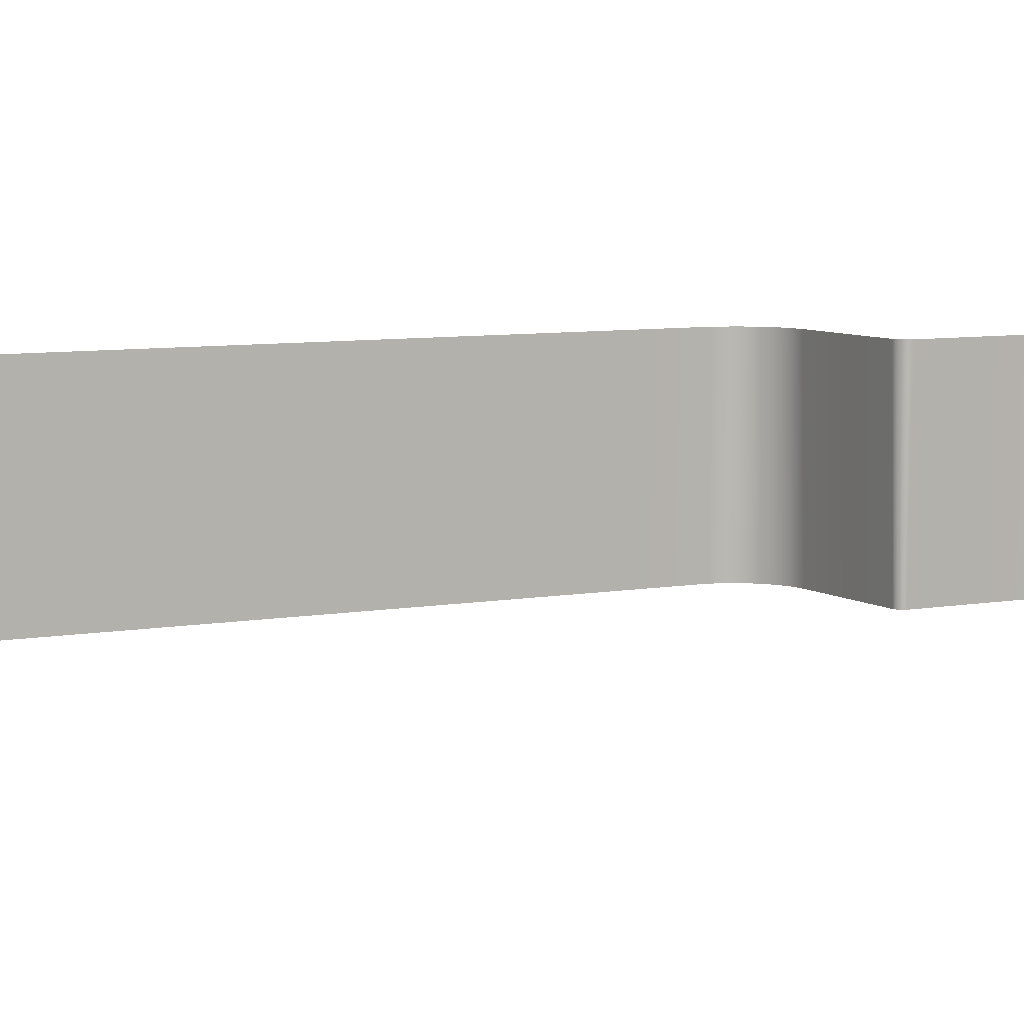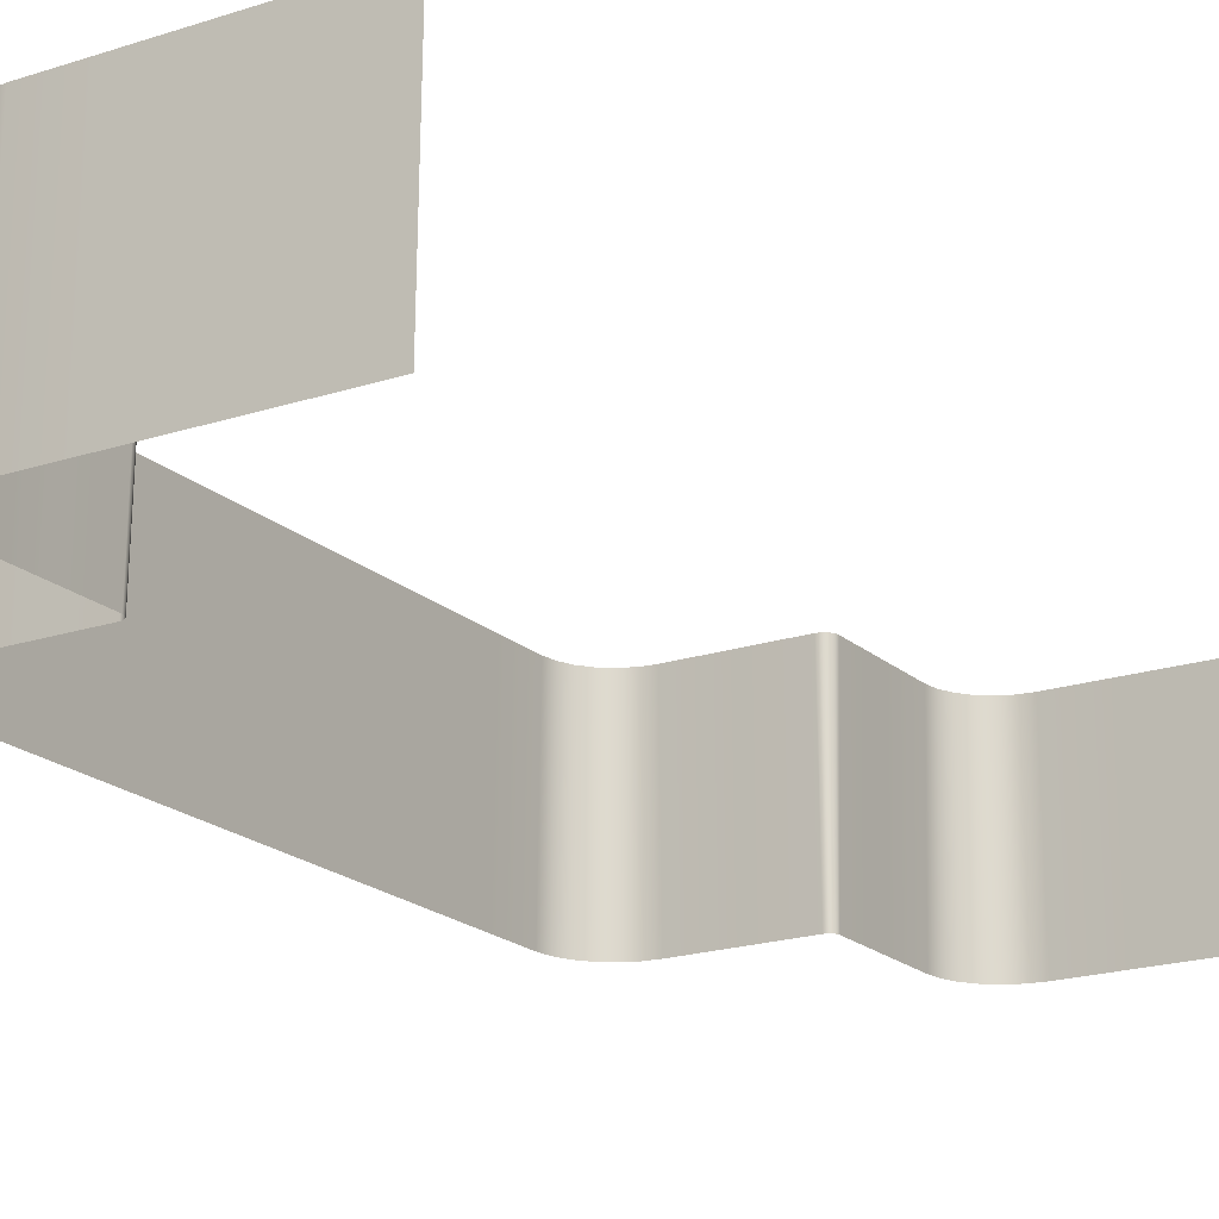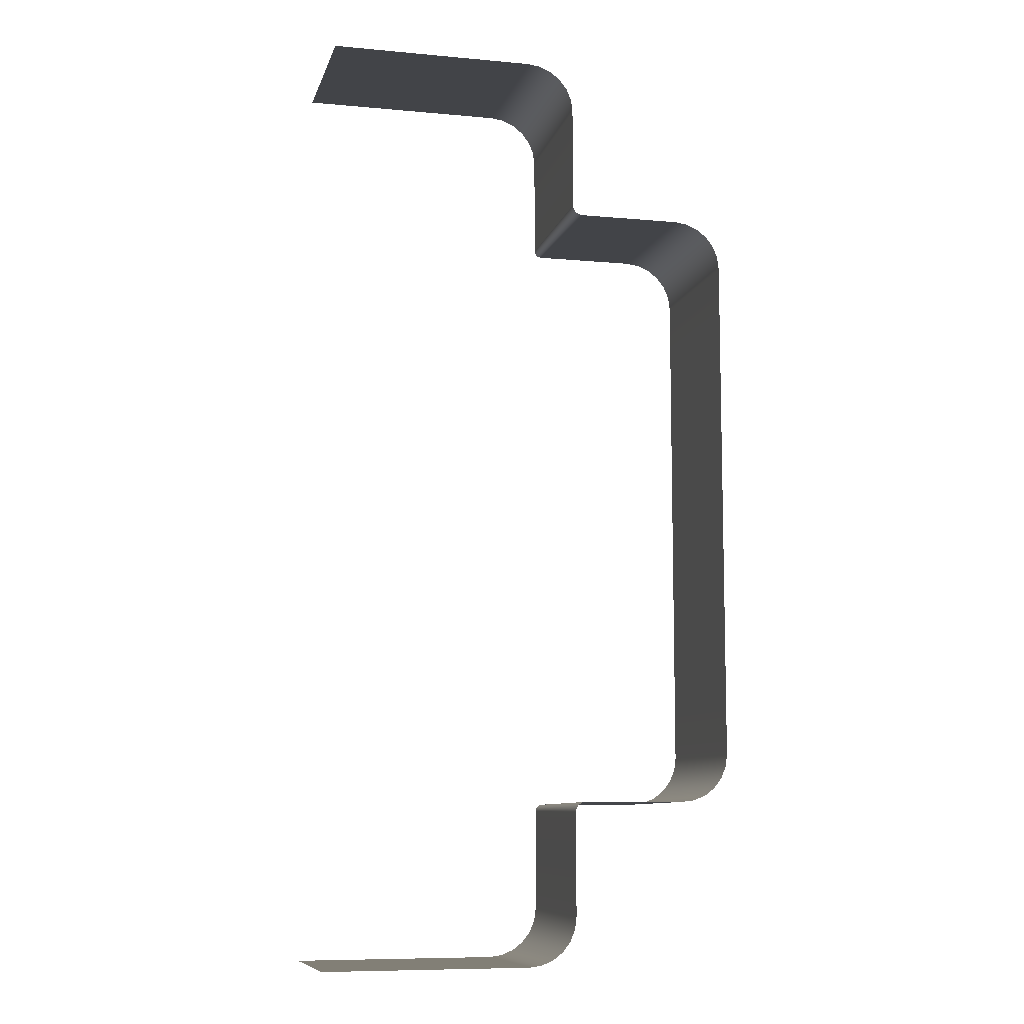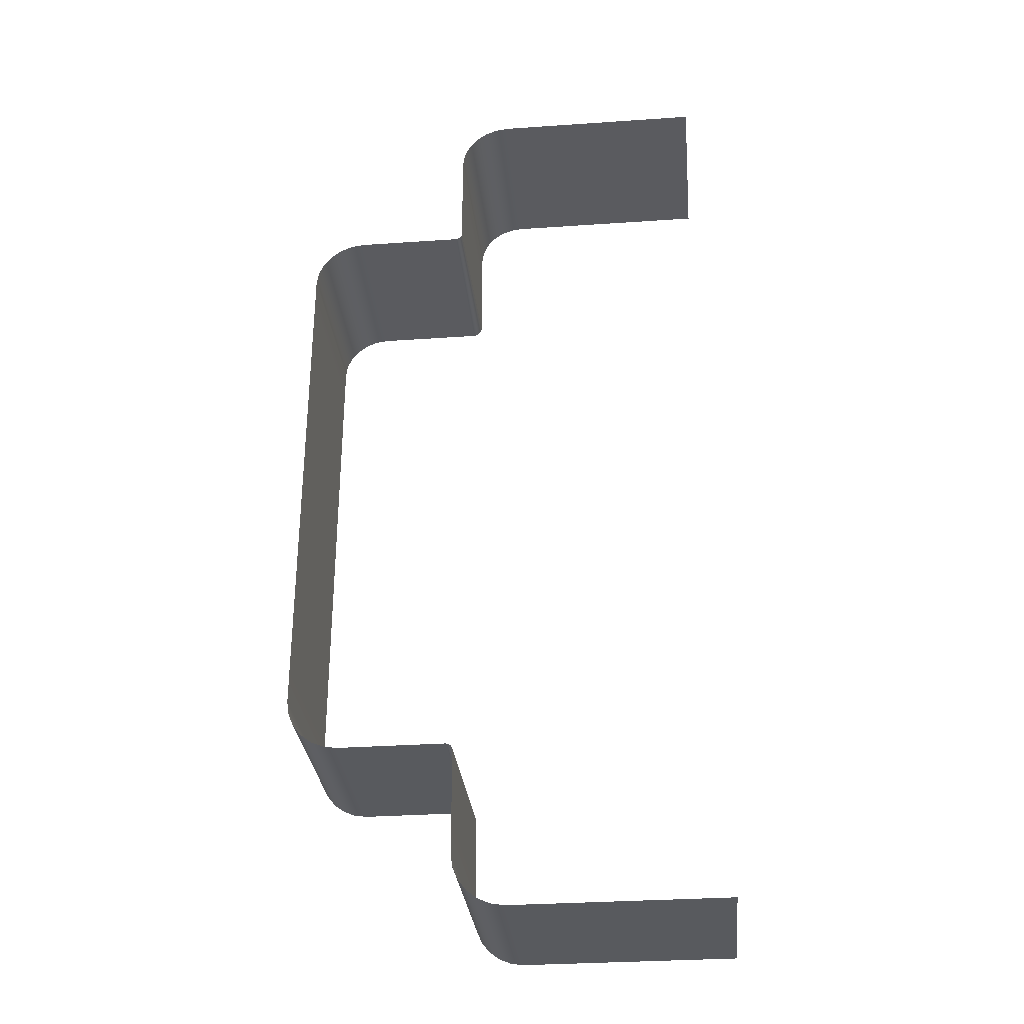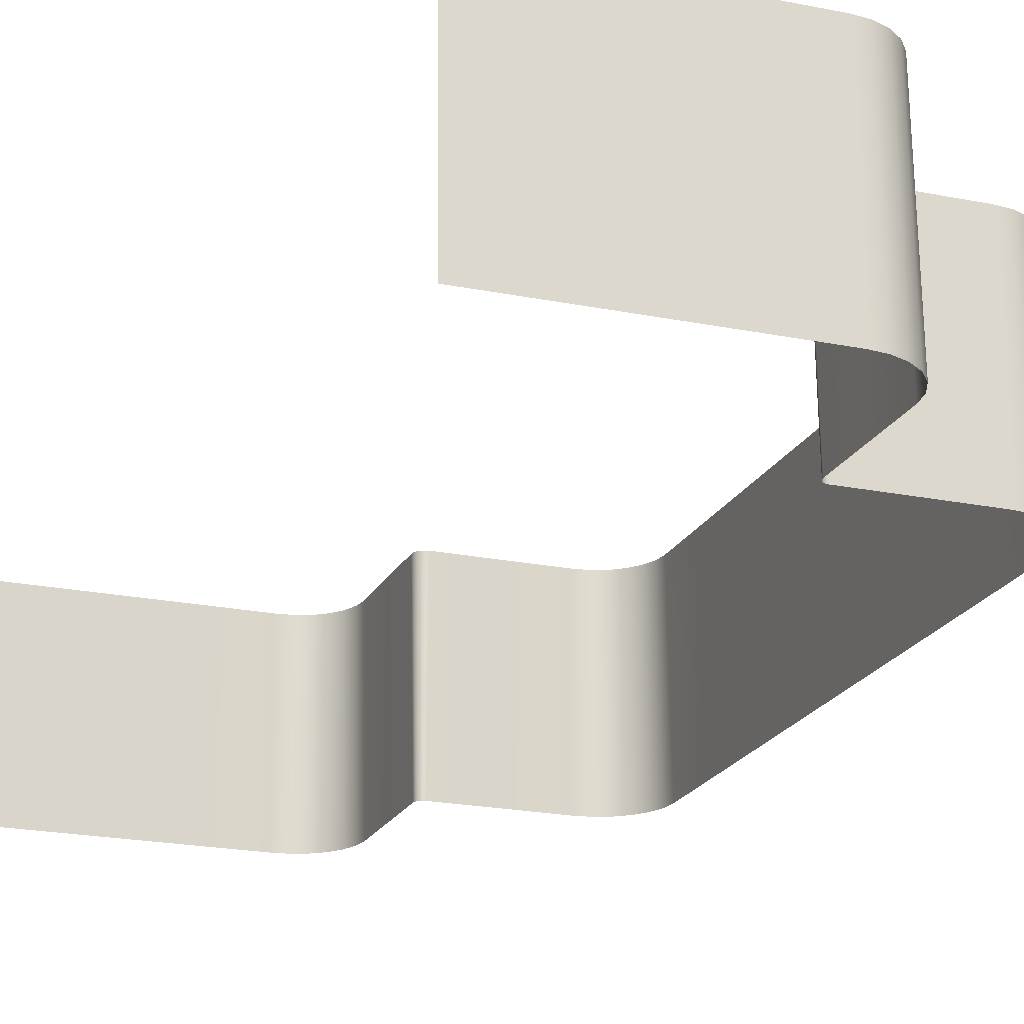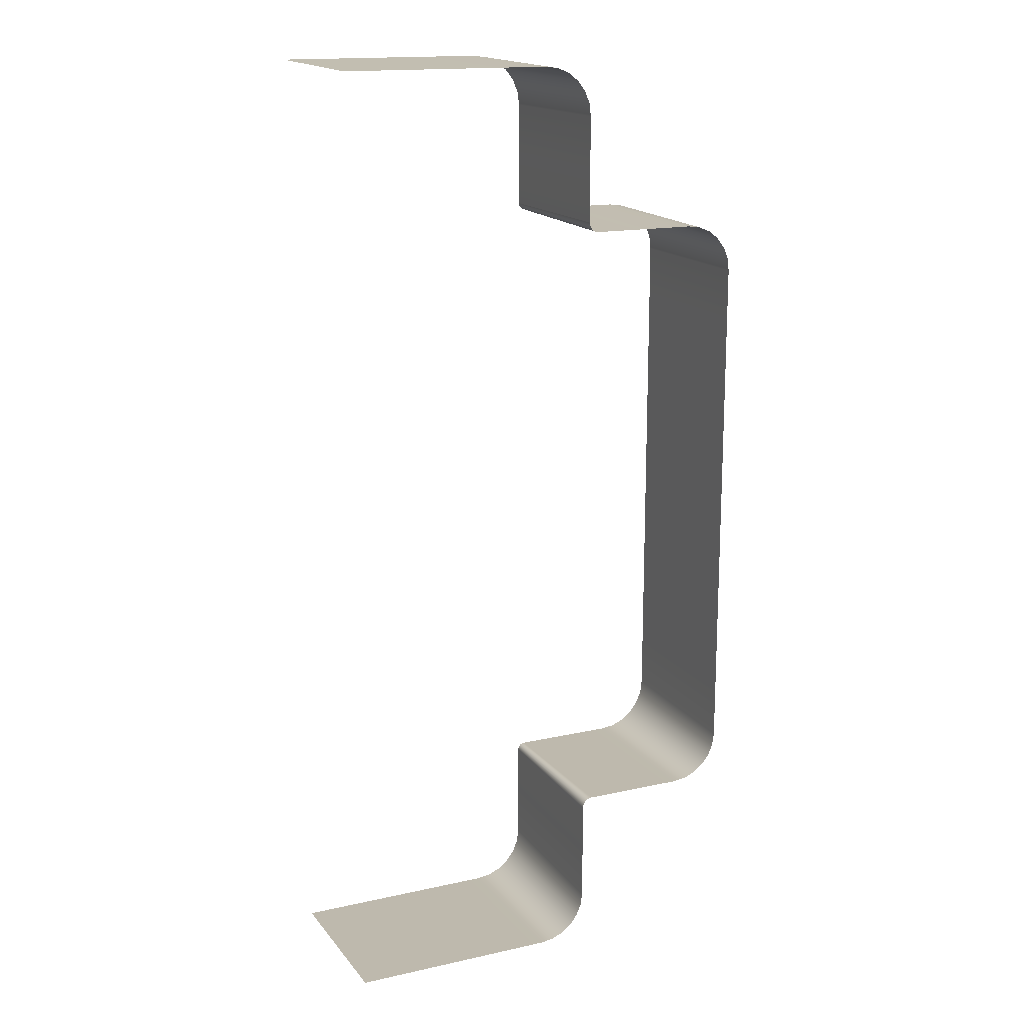
<metadata>
{"format":"obj","ext":"obj","renderer":"f3d","projection":"perspective","resolution":1024,"background":"white","views":[{"elev":7.0,"azim":61.3,"up":"+Y"},{"elev":-19.3,"azim":32.0,"up":"+Y"},{"elev":-8.7,"azim":166.2,"up":"+Z"},{"elev":-32.1,"azim":5.5,"up":"+Z"},{"elev":-20.6,"azim":159.6,"up":"+Y"},{"elev":16.1,"azim":155.4,"up":"+Z"}]}
</metadata>
<code>
g default
v -24.38 1.932 -2.996
v -24.38 1.932 2.996
v -24.38 1.932 0
v -24.38 1.932 8.989
v -24.38 1.932 5.992
v -24.38 1.932 14.98
v -24.38 1.932 11.98
v -21.38 1.932 17.98
v -22.16 1.932 17.88
v -22.88 1.932 17.58
v -23.5 1.932 17.1
v -23.98 1.932 16.48
v -24.28 1.932 15.76
v -24.38 1.932 -8.989
v -24.38 1.932 -5.992
v -24.38 1.932 -14.98
v -24.28 1.932 -15.76
v -23.98 1.932 -16.48
v -23.5 1.932 -17.1
v -22.88 1.932 -17.58
v -22.16 1.932 -17.88
v -21.38 1.932 -17.98
v -24.38 1.932 -11.98
v -15.39 1.932 -17.98
v -18.39 1.932 -17.98
v -15.39 1.932 17.98
v -18.39 1.932 17.98
v -14.98 1.932 -18.39
v -15 1.932 -18.26
v -15.06 1.932 -18.15
v -15.15 1.932 -18.06
v -15.26 1.932 -18
v -14.98 1.932 -24.38
v -14.98 1.932 -21.38
v -15.26 1.932 18
v -15.15 1.932 18.06
v -15.06 1.932 18.15
v -15 1.932 18.26
v -14.98 1.932 18.39
v -14.98 1.932 24.38
v -14.98 1.932 21.38
v -11.98 1.932 27.38
v -12.76 1.932 27.27
v -13.48 1.932 26.97
v -14.1 1.932 26.5
v -14.58 1.932 25.88
v -14.88 1.932 25.15
v -14.88 1.932 -25.15
v -14.58 1.932 -25.88
v -14.1 1.932 -26.5
v -13.48 1.932 -26.97
v -12.76 1.932 -27.27
v -11.98 1.932 -27.38
v -5.992 1.932 27.38
v -8.989 1.932 27.38
v -5.992 1.932 -27.38
v -8.989 1.932 -27.38
v -1e-05 1.932 27.38
v -2.996 1.932 27.38
v 0 1.932 -27.38
v -2.996 1.932 -27.38
v -24.19 12.05 2.996
v -24.19 12.05 0
v -24.19 12.05 -2.996
v -24.19 12.05 8.989
v -24.19 12.05 5.992
v -24.19 12.05 14.98
v -24.19 12.05 11.98
v -21.38 12.05 17.79
v -22.11 12.05 17.7
v -22.79 12.05 17.42
v -23.37 12.05 16.97
v -23.82 12.05 16.39
v -24.1 12.05 15.71
v -24.19 12.05 -5.992
v -24.19 12.05 -8.989
v -24.19 12.05 -14.98
v -24.1 12.05 -15.71
v -23.82 12.05 -16.39
v -23.37 12.05 -16.97
v -22.79 12.05 -17.42
v -22.11 12.05 -17.7
v -21.38 12.05 -17.79
v -24.19 12.05 -11.98
v -18.39 12.05 -17.79
v -15.39 12.05 -17.79
v -15.39 12.05 17.79
v -18.39 12.05 17.79
v -14.83 12.05 -18.2
v -14.8 12.05 -18.39
v -14.91 12.05 -18.04
v -15.04 12.05 -17.91
v -15.21 12.05 -17.82
v -14.8 12.05 -21.38
v -14.8 12.05 -24.38
v -15.21 12.05 17.82
v -15.04 12.05 17.91
v -14.91 12.05 18.04
v -14.83 12.05 18.2
v -14.8 12.05 18.39
v -14.8 12.05 24.38
v -14.8 12.05 21.38
v -11.98 12.05 27.19
v -12.71 12.05 27.09
v -13.39 12.05 26.81
v -13.97 12.05 26.37
v -14.42 12.05 25.78
v -14.7 12.05 25.11
v -14.7 12.05 -25.11
v -14.42 12.05 -25.78
v -13.97 12.05 -26.37
v -13.39 12.05 -26.81
v -12.71 12.05 -27.09
v -11.98 12.05 -27.19
v -5.992 12.05 27.19
v -8.989 12.05 27.19
v -8.989 12.05 -27.19
v -5.992 12.05 -27.19
v -1e-05 12.05 27.19
v -2.996 12.05 27.19
v -2.996 12.05 -27.19
v 0 12.05 -27.19
g walls
f 3 63 62 2
f 1 64 63 3
f 5 66 65 4
f 2 62 66 5
f 7 68 67 6
f 4 65 68 7
f 9 70 69 8
f 10 71 70 9
f 11 72 71 10
f 12 73 72 11
f 13 74 73 12
f 6 67 74 13
f 15 75 64 1
f 14 76 75 15
f 17 78 77 16
f 18 79 78 17
f 19 80 79 18
f 20 81 80 19
f 21 82 81 20
f 22 83 82 21
f 23 84 76 14
f 16 77 84 23
f 25 85 83 22
f 24 86 85 25
f 27 88 87 26
f 8 69 88 27
f 28 90 89 29
f 29 89 91 30
f 30 91 92 31
f 31 92 93 32
f 32 93 86 24
f 34 94 90 28
f 33 95 94 34
f 26 87 96 35
f 35 96 97 36
f 36 97 98 37
f 37 98 99 38
f 38 99 100 39
f 41 102 101 40
f 39 100 102 41
f 43 104 103 42
f 44 105 104 43
f 45 106 105 44
f 46 107 106 45
f 47 108 107 46
f 40 101 108 47
f 48 109 95 33
f 49 110 109 48
f 50 111 110 49
f 51 112 111 50
f 52 113 112 51
f 53 114 113 52
f 55 116 115 54
f 42 103 116 55
f 57 117 114 53
f 56 118 117 57
f 59 120 119 58
f 54 115 120 59
f 61 121 118 56
f 60 122 121 61

</code>
